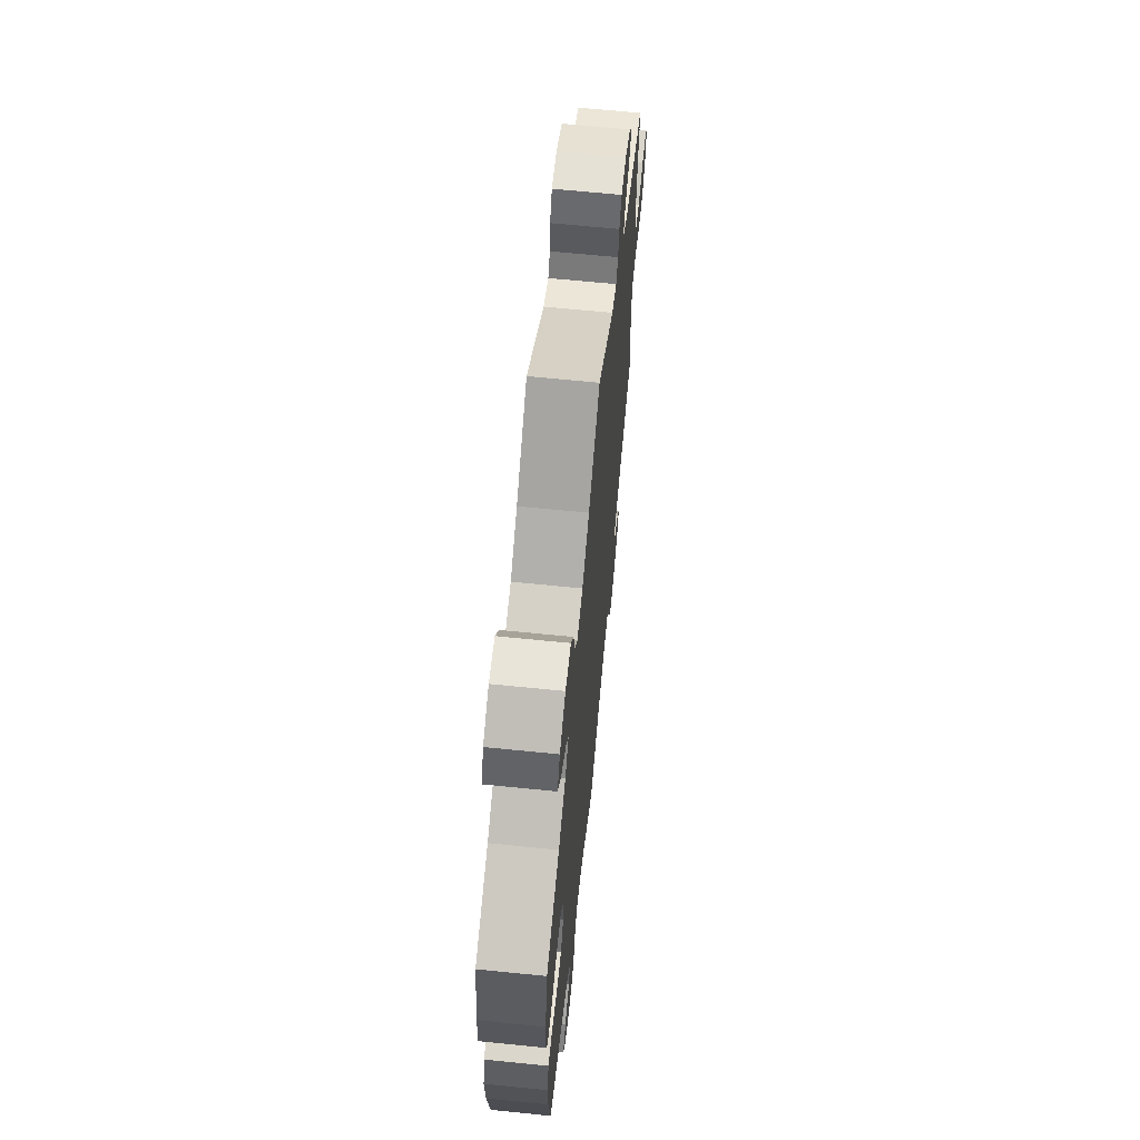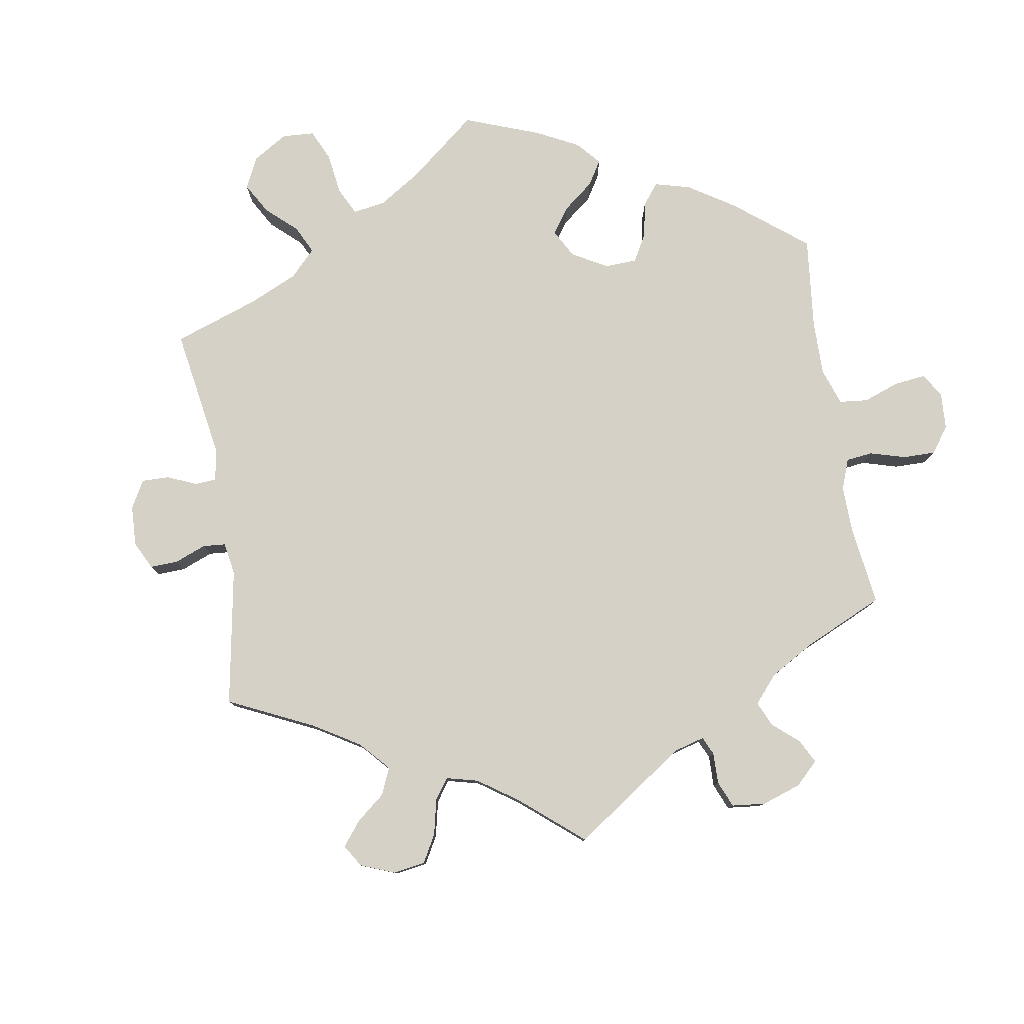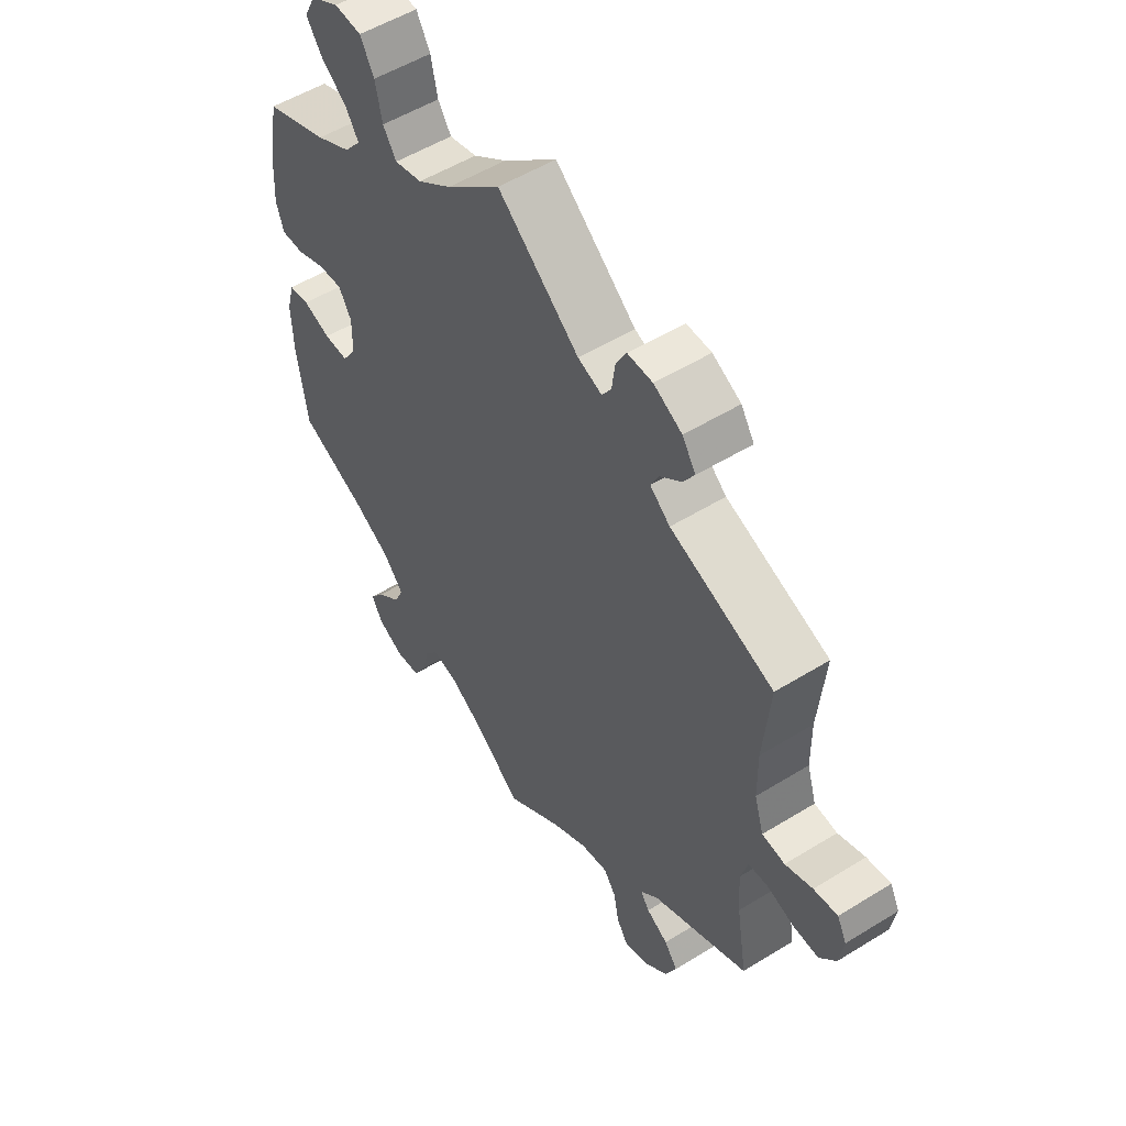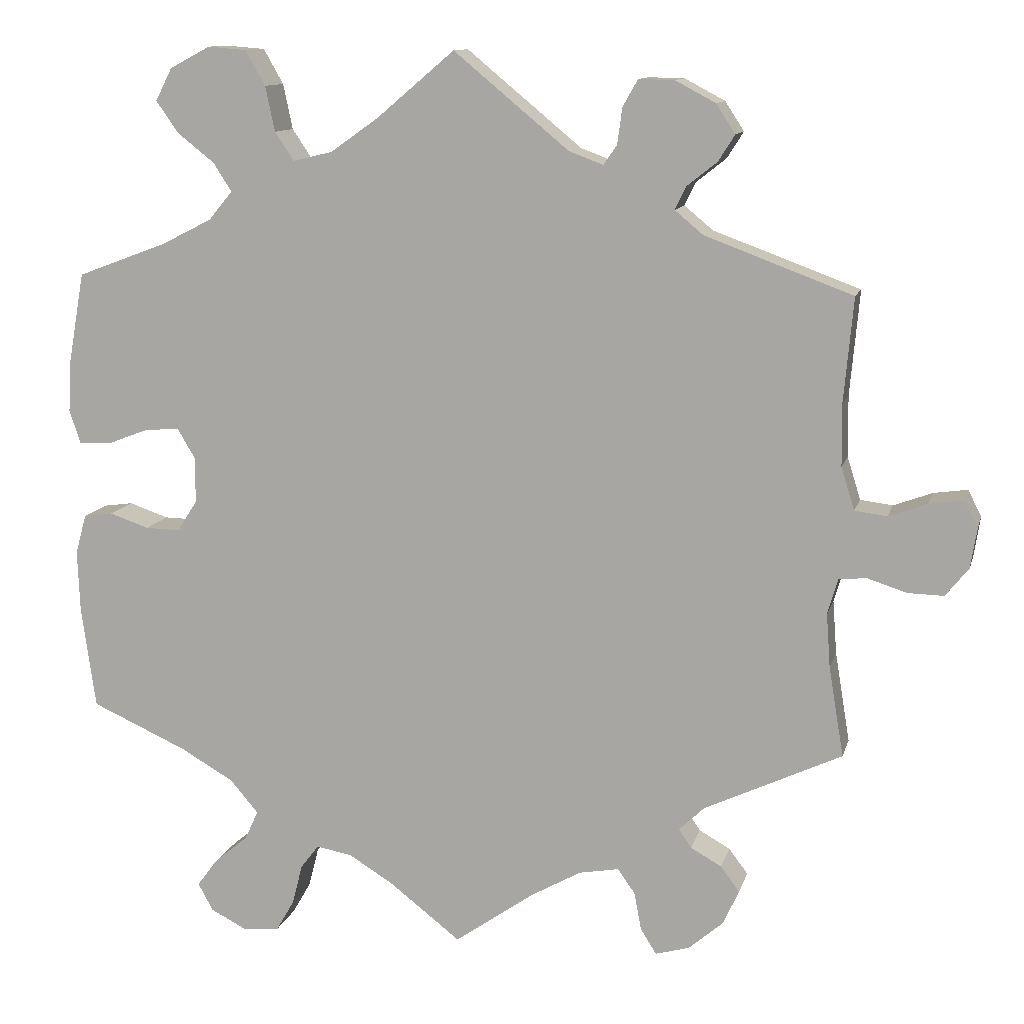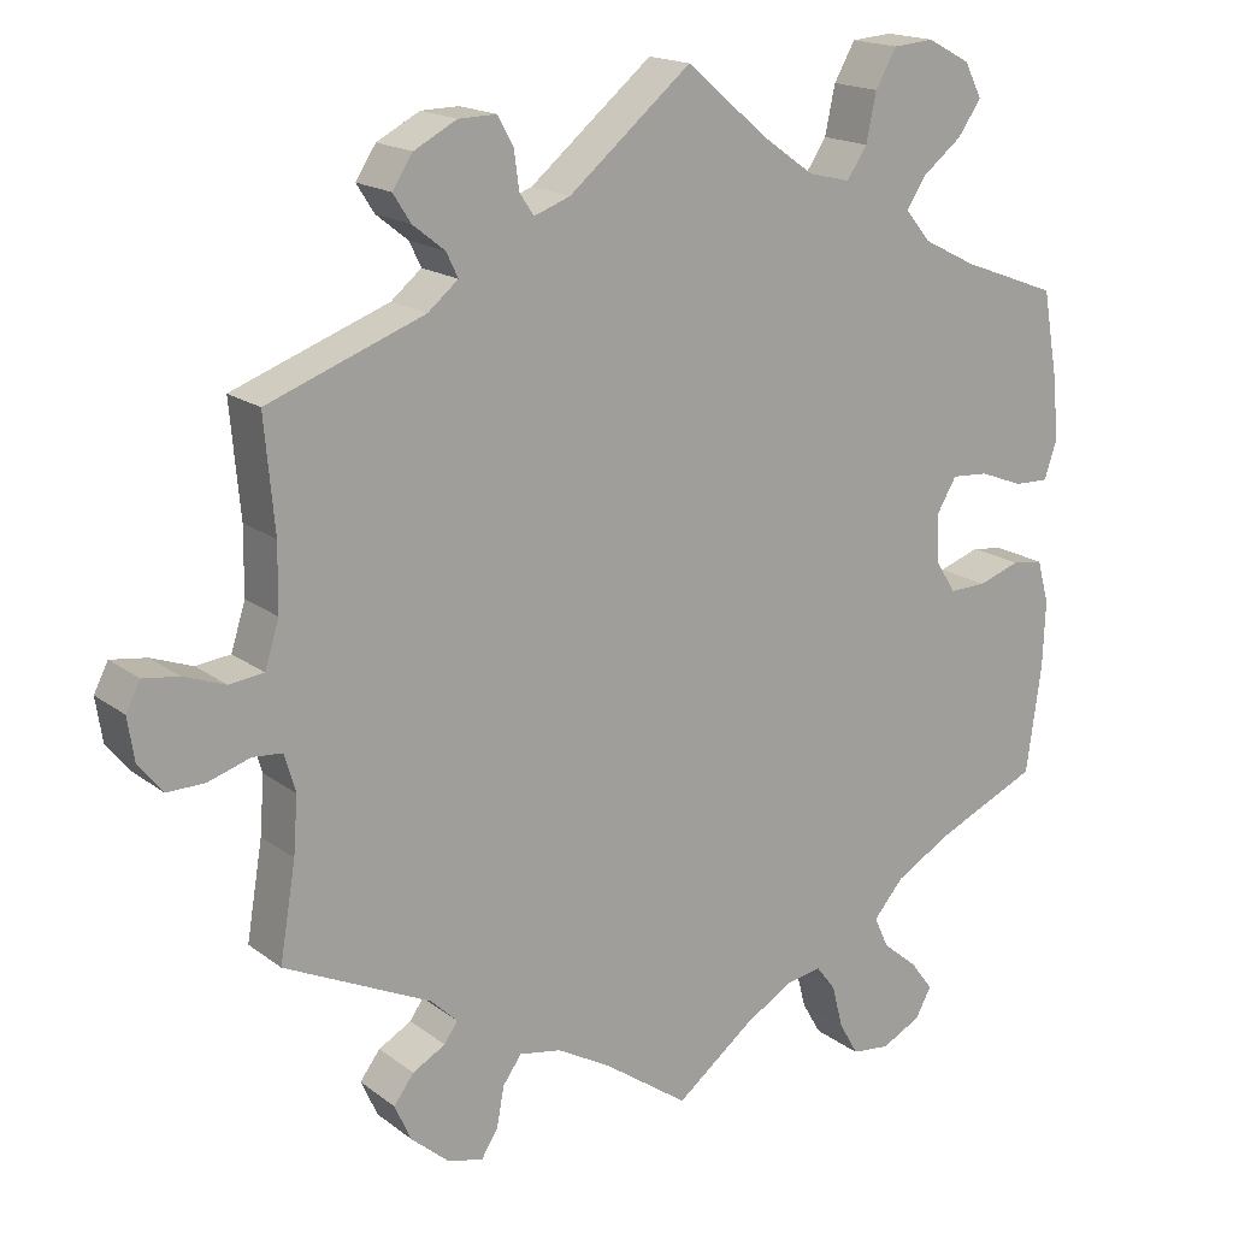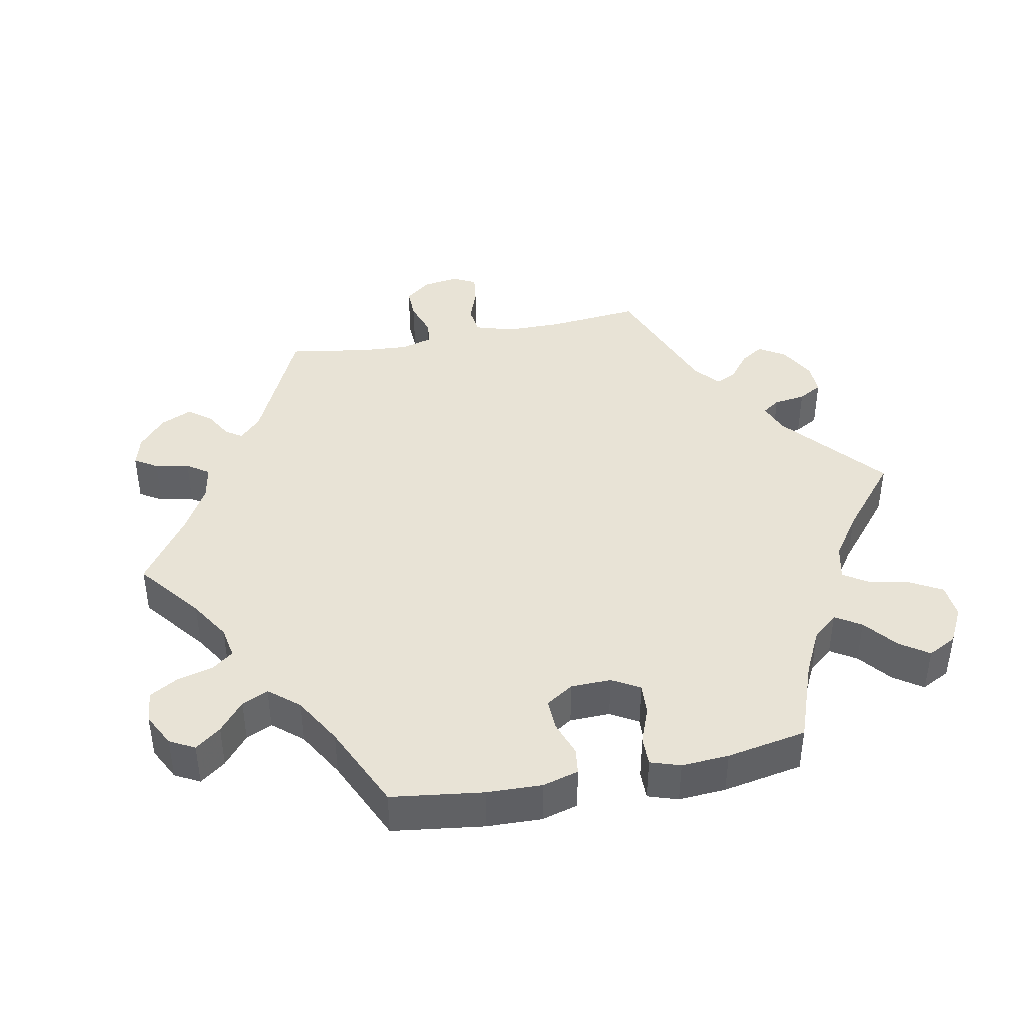
<metadata>
{"format":"obj","ext":"obj","renderer":"f3d","projection":"perspective","resolution":1024,"background":"white","views":[{"elev":65.6,"azim":-84.2,"up":"+Z"},{"elev":79.1,"azim":111.0,"up":"+Y"},{"elev":53.1,"azim":56.5,"up":"+Z"},{"elev":11.6,"azim":13.7,"up":"+Z"},{"elev":17.3,"azim":145.3,"up":"+Z"},{"elev":41.5,"azim":-101.5,"up":"+Y"}]}
</metadata>
<code>
v -0.09 0.07 -0.508
v -0.147 0.07 -0.473
v -0.192 0.07 -0.465
v -0.215 0.07 -0.495
v -0.228 0.07 -0.546
v -0.251 0.07 -0.586
v -0.296 0.07 -0.591
v -0.343 0.07 -0.567
v -0.362 0.07 -0.532
v -0.335 0.07 -0.496
v -0.293 0.07 -0.461
v -0.276 0.07 -0.424
v -0.312 0.07 -0.382
v -0.38 0.07 -0.343
v -0.501 0.07 -0.289
v -0.519 0.07 -0.16
v -0.522 0.07 -0.082
v -0.508 0.07 -0.031
v -0.471 0.07 -0.026
v -0.421 0.07 -0.043
v -0.377 0.07 -0.044
v -0.352 0.07 -0.005
v -0.351 0.07 0.052
v -0.374 0.07 0.091
v -0.418 0.07 0.088
v -0.47 0.07 0.068
v -0.511 0.07 0.067
v -0.525 0.07 0.109
v -0.521 0.07 0.176
v -0.501 0.07 0.289
v -0.386 0.07 0.332
v -0.323 0.07 0.364
v -0.293 0.07 0.4
v -0.316 0.07 0.436
v -0.363 0.07 0.473
v -0.391 0.07 0.513
v -0.37 0.07 0.554
v -0.319 0.07 0.581
v -0.27 0.07 0.577
v -0.245 0.07 0.533
v -0.233 0.07 0.476
v -0.209 0.07 0.44
v -0.159 0.07 0.452
v -0.098 0.07 0.495
v 0 0.07 0.578
v 0.146 0.07 0.457
v 0.189 0.07 0.441
v 0.206 0.07 0.466
v 0.212 0.07 0.511
v 0.231 0.07 0.545
v 0.276 0.07 0.544
v 0.327 0.07 0.517
v 0.351 0.07 0.48
v 0.33 0.07 0.447
v 0.292 0.07 0.417
v 0.278 0.07 0.388
v 0.314 0.07 0.358
v 0.5 0.07 0.289
v 0.488 0.07 0.157
v 0.489 0.07 0.079
v 0.506 0.07 0.025
v 0.547 0.07 0.02
v 0.596 0.07 0.038
v 0.639 0.07 0.044
v 0.656 0.07 0.011
v 0.648 0.07 -0.04
v 0.619 0.07 -0.076
v 0.574 0.07 -0.075
v 0.524 0.07 -0.059
v 0.489 0.07 -0.062
v 0.476 0.07 -0.107
v 0.481 0.07 -0.175
v 0.5 0.07 -0.289
v 0.326 0.07 -0.371
v 0.294 0.07 -0.402
v 0.31 0.07 -0.425
v 0.349 0.07 -0.447
v 0.373 0.07 -0.479
v 0.353 0.07 -0.523
v 0.309 0.07 -0.561
v 0.266 0.07 -0.573
v 0.246 0.07 -0.541
v 0.237 0.07 -0.493
v 0.215 0.07 -0.462
v 0.165 0.07 -0.471
v 0.101 0.07 -0.507
v 0 0.07 -0.578
v -0.09 0 -0.508
v -0.147 0 -0.473
v -0.192 0 -0.465
v -0.215 0 -0.495
v -0.228 0 -0.546
v -0.251 0 -0.586
v -0.296 0 -0.591
v -0.343 0 -0.567
v -0.362 0 -0.532
v -0.335 0 -0.496
v -0.293 0 -0.461
v -0.276 0 -0.424
v -0.312 0 -0.382
v -0.38 0 -0.343
v -0.501 0 -0.289
v -0.519 0 -0.16
v -0.522 0 -0.082
v -0.508 0 -0.031
v -0.471 0 -0.026
v -0.421 0 -0.043
v -0.377 0 -0.044
v -0.352 0 -0.005
v -0.351 0 0.052
v -0.374 0 0.091
v -0.418 0 0.088
v -0.47 0 0.068
v -0.511 0 0.067
v -0.525 0 0.109
v -0.521 0 0.176
v -0.501 0 0.289
v -0.386 0 0.332
v -0.323 0 0.364
v -0.293 0 0.4
v -0.316 0 0.436
v -0.363 0 0.473
v -0.391 0 0.513
v -0.37 0 0.554
v -0.319 0 0.581
v -0.27 0 0.577
v -0.245 0 0.533
v -0.233 0 0.476
v -0.209 0 0.44
v -0.159 0 0.452
v -0.098 0 0.495
v 0 0 0.578
v 0.146 0 0.457
v 0.189 0 0.441
v 0.206 0 0.466
v 0.212 0 0.511
v 0.231 0 0.545
v 0.276 0 0.544
v 0.327 0 0.517
v 0.351 0 0.48
v 0.33 0 0.447
v 0.292 0 0.417
v 0.278 0 0.388
v 0.314 0 0.358
v 0.5 0 0.289
v 0.488 0 0.157
v 0.489 0 0.079
v 0.506 0 0.025
v 0.547 0 0.02
v 0.596 0 0.038
v 0.639 0 0.044
v 0.656 0 0.011
v 0.648 0 -0.04
v 0.619 0 -0.076
v 0.574 0 -0.075
v 0.524 0 -0.059
v 0.489 0 -0.062
v 0.476 0 -0.107
v 0.481 0 -0.175
v 0.5 0 -0.289
v 0.326 0 -0.371
v 0.294 0 -0.402
v 0.31 0 -0.425
v 0.349 0 -0.447
v 0.373 0 -0.479
v 0.353 0 -0.523
v 0.309 0 -0.561
v 0.266 0 -0.573
v 0.246 0 -0.541
v 0.237 0 -0.493
v 0.215 0 -0.462
v 0.165 0 -0.471
v 0.101 0 -0.507
v 0 0 -0.578
f 86 87 1
f 85 86 1 2
f 84 85 2 3
f 80 81 82 83
f 80 83 84
f 79 80 84
f 76 77 78 79
f 75 76 79 84
f 74 75 84 3
f 72 73 74 3
f 66 67 68 69
f 66 69 70
f 65 66 70
f 62 63 64 65
f 62 65 70
f 61 62 70
f 60 61 70 71
f 57 58 59
f 56 57 59 60
f 52 53 54 55
f 52 55 56
f 51 52 56
f 48 49 50 51
f 47 48 51 56
f 46 47 56 60
f 44 45 46 60
f 38 39 40 41
f 38 41 42
f 37 38 42
f 34 35 36 37
f 33 34 37 42
f 32 33 42 43
f 28 29 30 31
f 28 31 32
f 25 26 27 28
f 24 25 28 32
f 23 24 32 43
f 17 18 19 20
f 17 20 21
f 14 15 16 17
f 13 14 17 21
f 12 13 21 22
f 8 9 10 11
f 6 7 8 11
f 4 5 6 11
f 3 4 11 12
f 71 72 3 12
f 43 44 60 71
f 23 43 71
f 12 22 23 71
f 88 174 173
f 89 88 173 172
f 90 89 172 171
f 170 169 168 167
f 171 170 167
f 171 167 166
f 166 165 164 163
f 171 166 163 162
f 90 171 162 161
f 90 161 160 159
f 156 155 154 153
f 157 156 153
f 157 153 152
f 152 151 150 149
f 157 152 149
f 157 149 148
f 158 157 148 147
f 146 145 144
f 147 146 144 143
f 142 141 140 139
f 143 142 139
f 143 139 138
f 138 137 136 135
f 143 138 135 134
f 147 143 134 133
f 147 133 132 131
f 128 127 126 125
f 129 128 125
f 129 125 124
f 124 123 122 121
f 129 124 121 120
f 130 129 120 119
f 118 117 116 115
f 119 118 115
f 115 114 113 112
f 119 115 112 111
f 130 119 111 110
f 107 106 105 104
f 108 107 104
f 104 103 102 101
f 108 104 101 100
f 109 108 100 99
f 98 97 96 95
f 98 95 94 93
f 98 93 92 91
f 99 98 91 90
f 99 90 159 158
f 158 147 131 130
f 158 130 110
f 158 110 109 99
f 1 88 89 2
f 2 89 90 3
f 3 90 91 4
f 4 91 92 5
f 5 92 93 6
f 6 93 94 7
f 7 94 95 8
f 8 95 96 9
f 9 96 97 10
f 10 97 98 11
f 11 98 99 12
f 12 99 100 13
f 13 100 101 14
f 14 101 102 15
f 15 102 103 16
f 16 103 104 17
f 17 104 105 18
f 18 105 106 19
f 19 106 107 20
f 20 107 108 21
f 21 108 109 22
f 22 109 110 23
f 23 110 111 24
f 24 111 112 25
f 25 112 113 26
f 26 113 114 27
f 27 114 115 28
f 28 115 116 29
f 29 116 117 30
f 30 117 118 31
f 31 118 119 32
f 32 119 120 33
f 33 120 121 34
f 34 121 122 35
f 35 122 123 36
f 36 123 124 37
f 37 124 125 38
f 38 125 126 39
f 39 126 127 40
f 40 127 128 41
f 41 128 129 42
f 42 129 130 43
f 43 130 131 44
f 44 131 132 45
f 45 132 133 46
f 46 133 134 47
f 47 134 135 48
f 48 135 136 49
f 49 136 137 50
f 50 137 138 51
f 51 138 139 52
f 52 139 140 53
f 53 140 141 54
f 54 141 142 55
f 55 142 143 56
f 56 143 144 57
f 57 144 145 58
f 58 145 146 59
f 59 146 147 60
f 60 147 148 61
f 61 148 149 62
f 62 149 150 63
f 63 150 151 64
f 64 151 152 65
f 65 152 153 66
f 66 153 154 67
f 67 154 155 68
f 68 155 156 69
f 69 156 157 70
f 70 157 158 71
f 71 158 159 72
f 72 159 160 73
f 73 160 161 74
f 74 161 162 75
f 75 162 163 76
f 76 163 164 77
f 77 164 165 78
f 78 165 166 79
f 79 166 167 80
f 80 167 168 81
f 81 168 169 82
f 82 169 170 83
f 83 170 171 84
f 84 171 172 85
f 85 172 173 86
f 86 173 174 87
f 87 174 88 1

</code>
